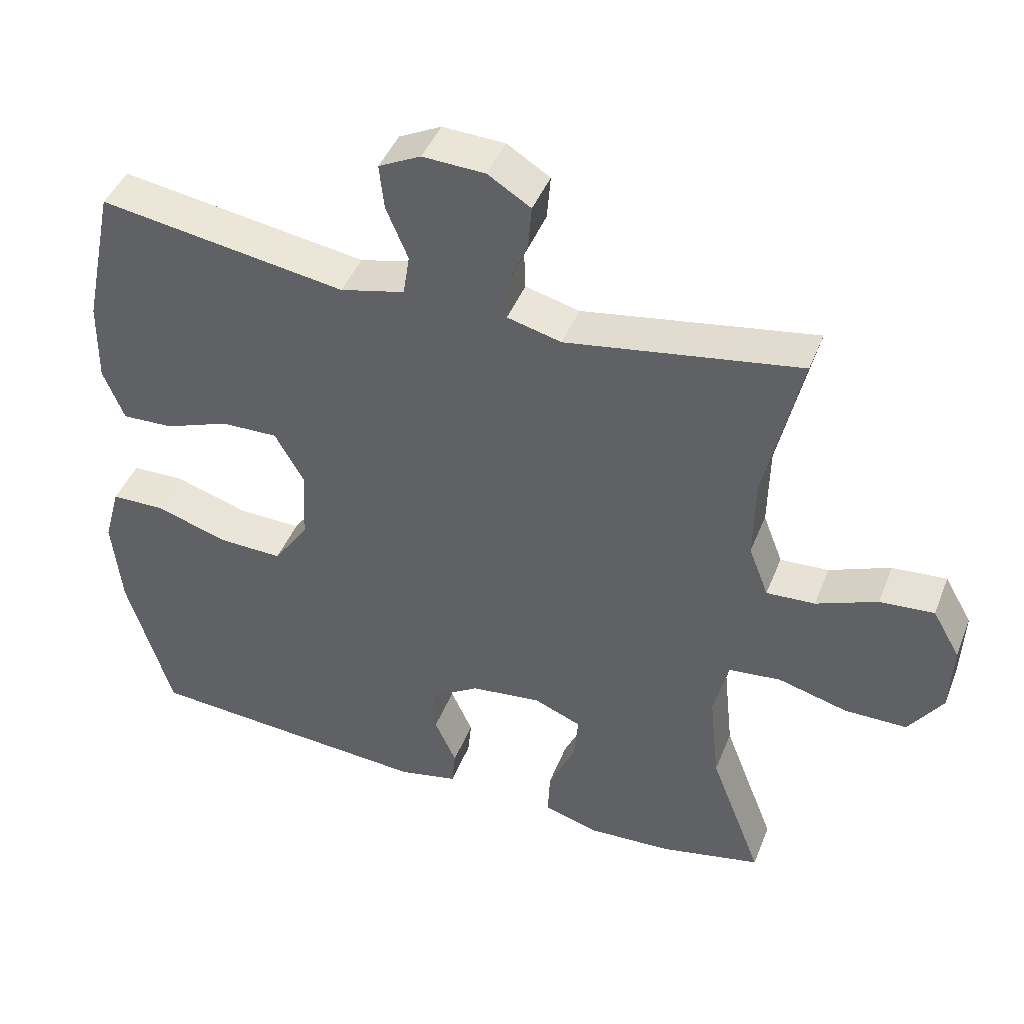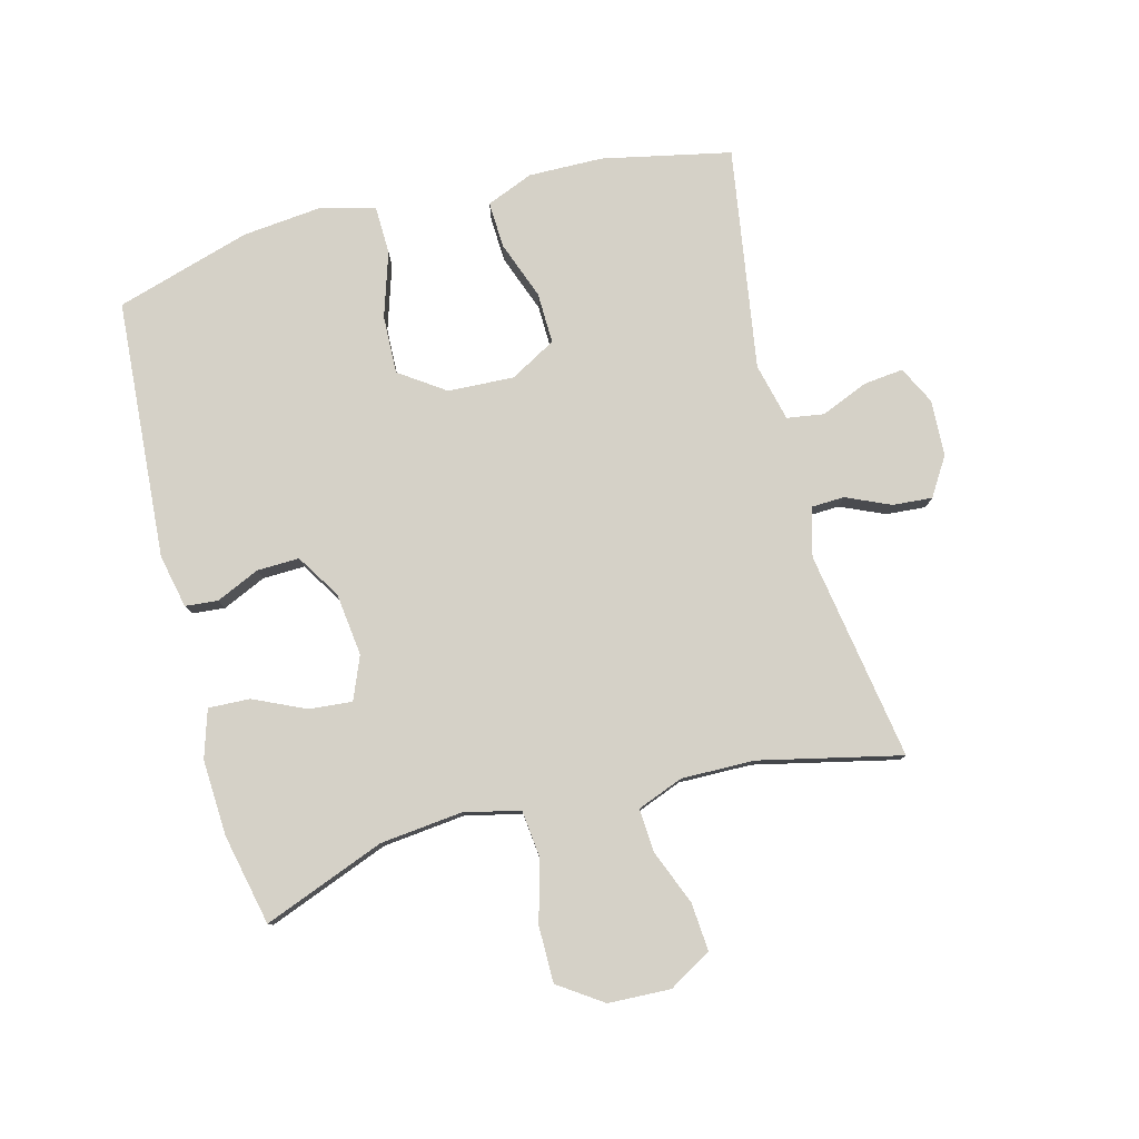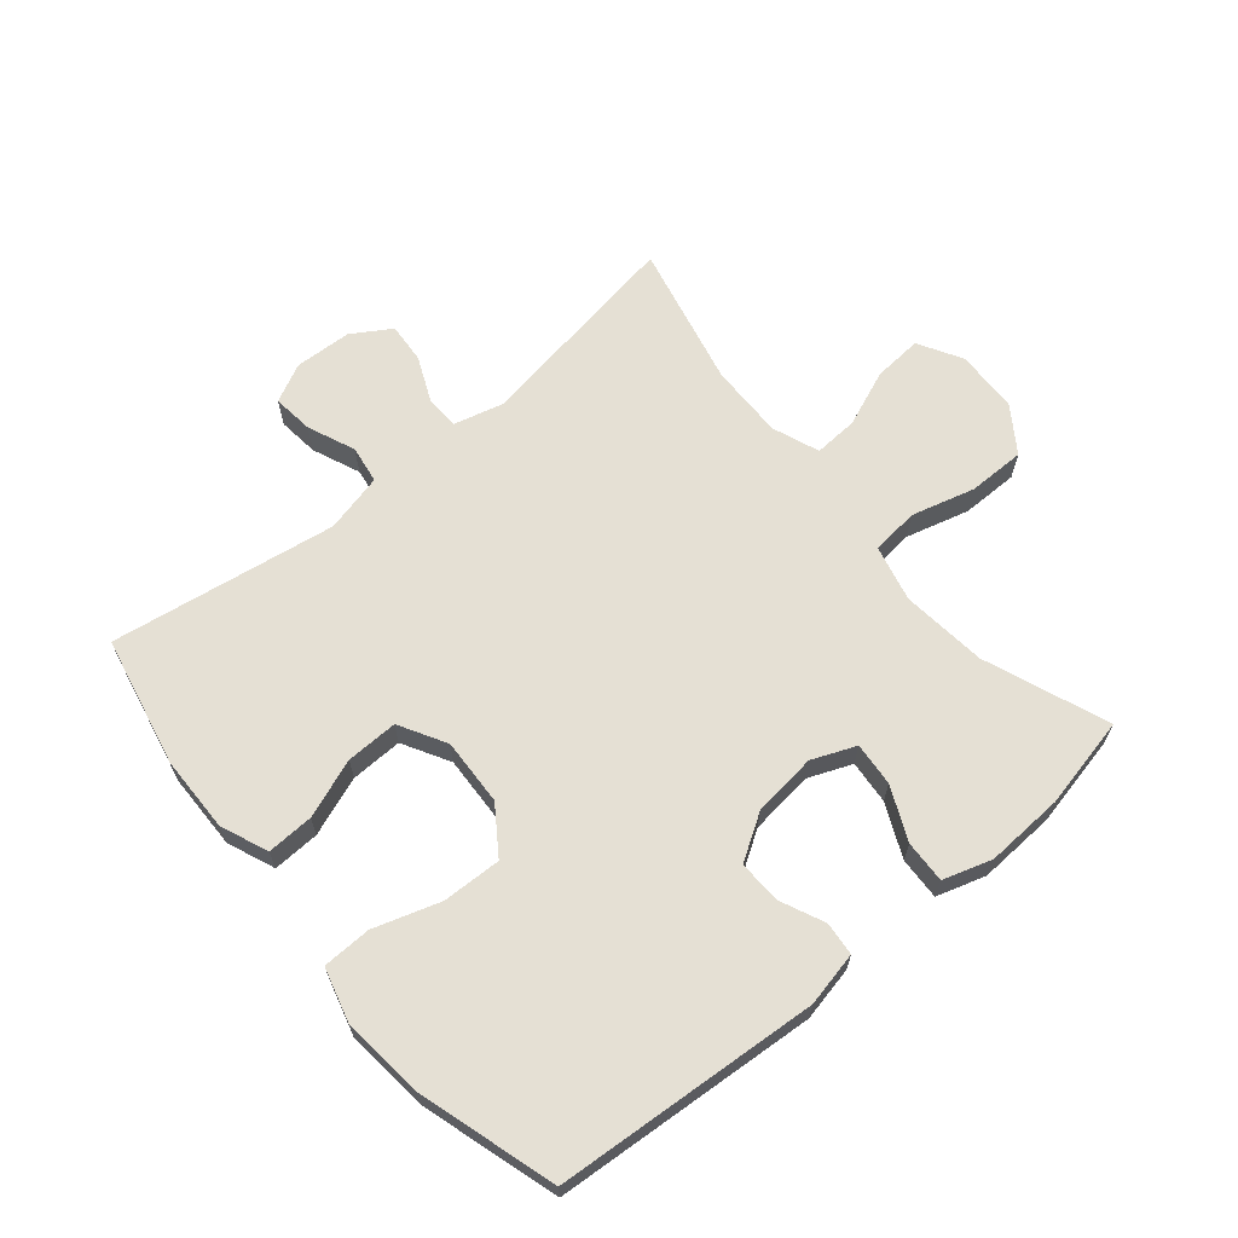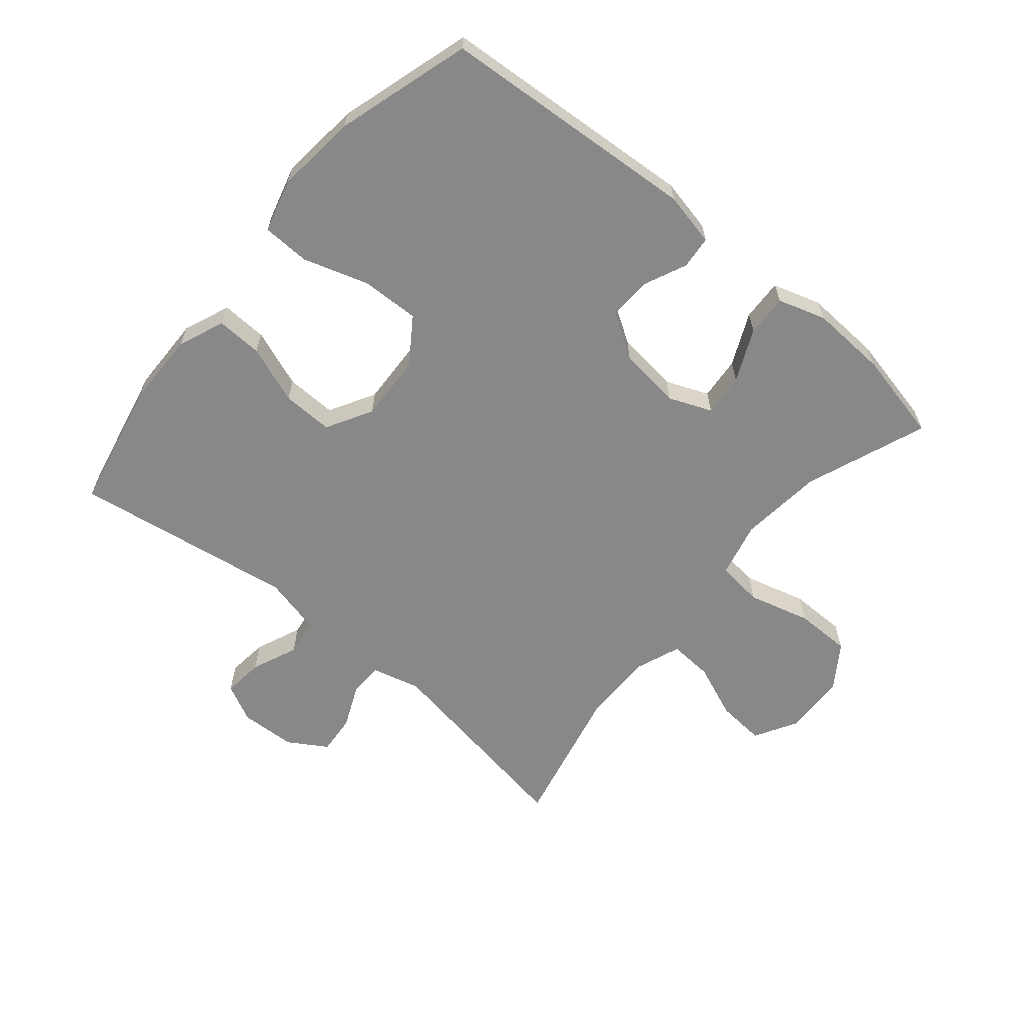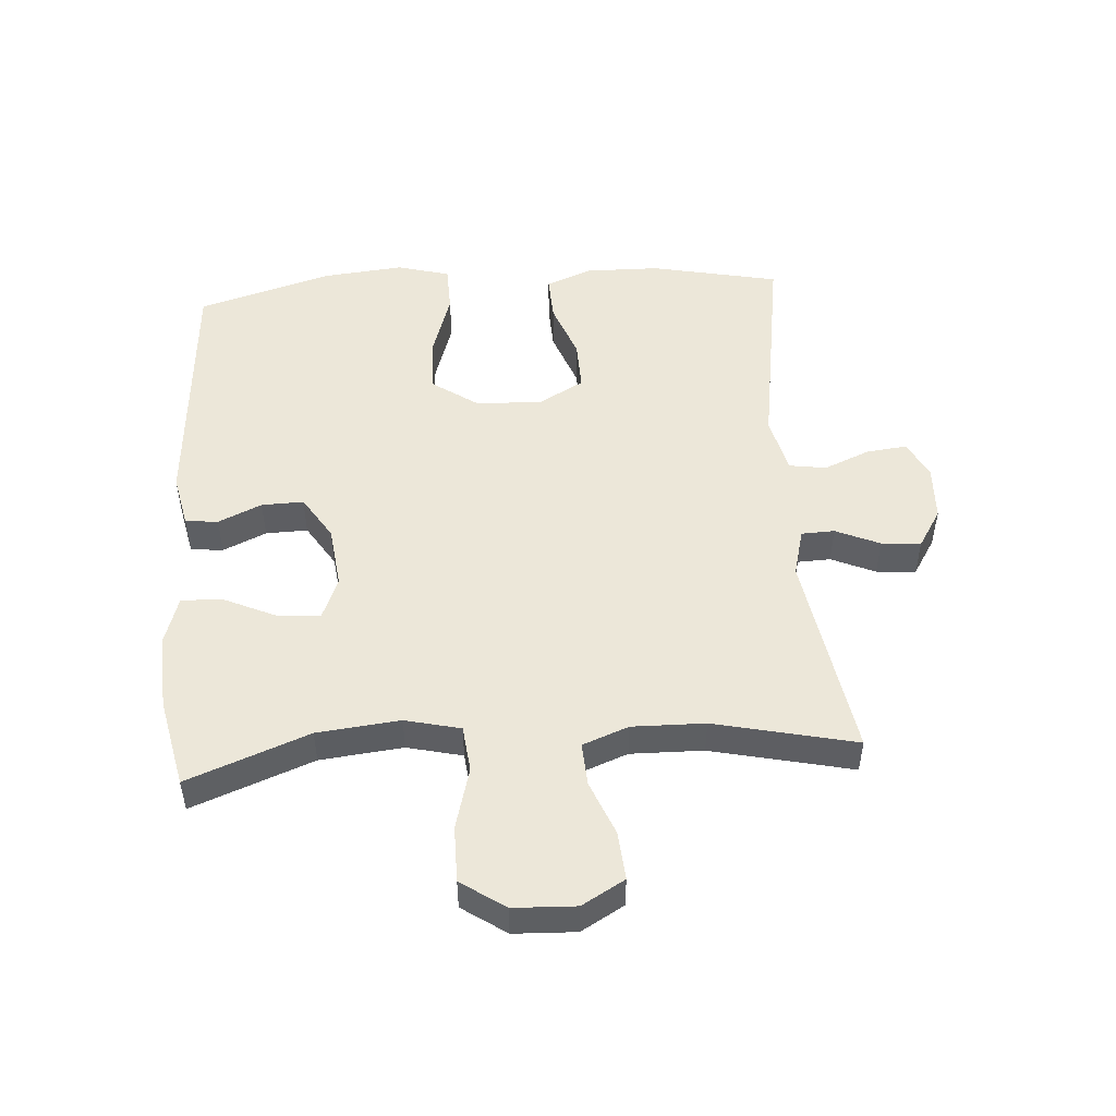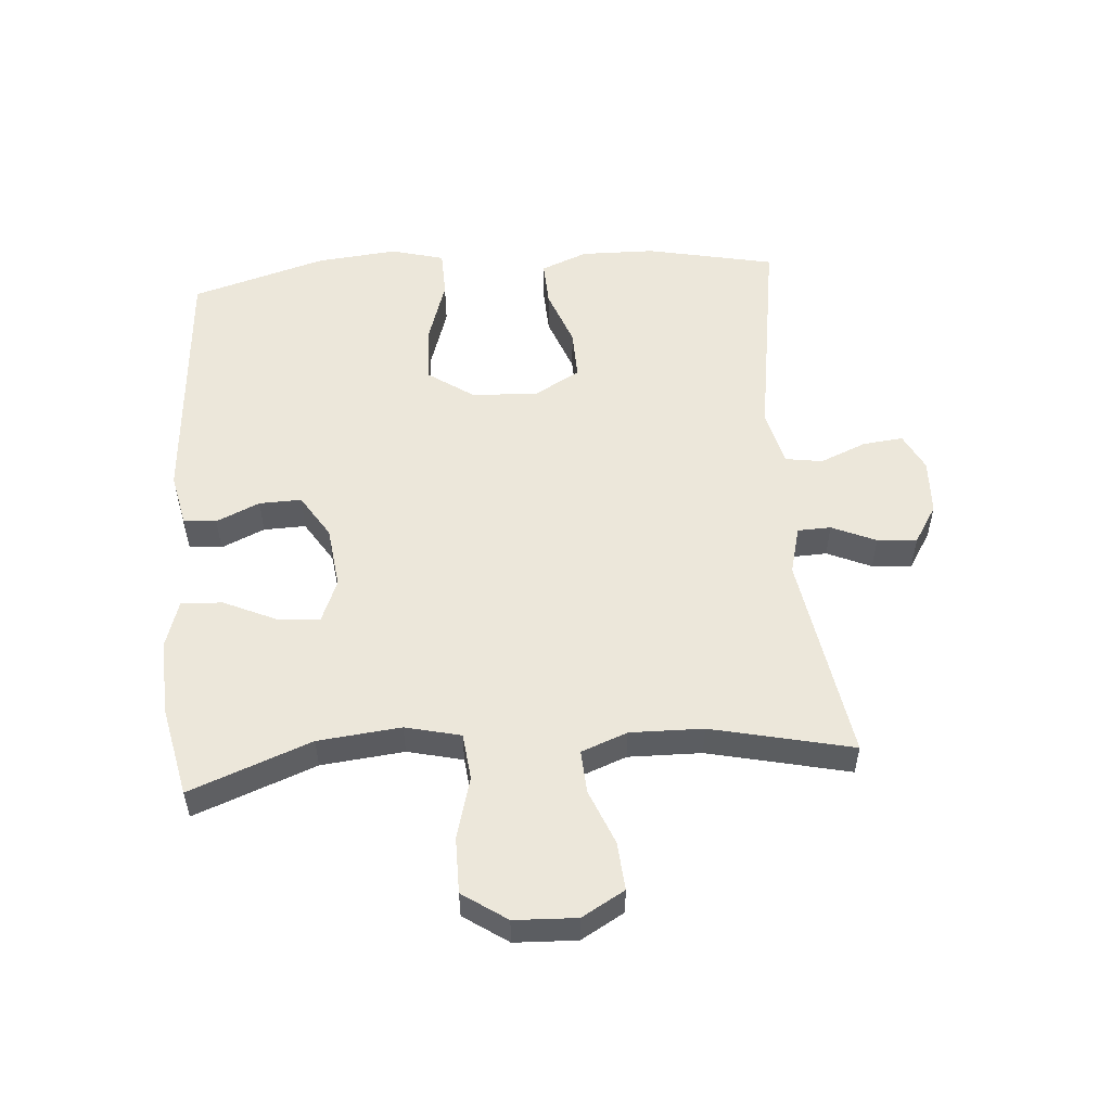
<metadata>
{"format":"obj","ext":"obj","renderer":"f3d","projection":"perspective","resolution":1024,"background":"white","views":[{"elev":43.6,"azim":-159.3,"up":"+Z"},{"elev":79.6,"azim":-104.7,"up":"+Y"},{"elev":65.2,"azim":140.1,"up":"+Y"},{"elev":-62.8,"azim":140.0,"up":"+Y"},{"elev":49.9,"azim":-94.0,"up":"+Y"},{"elev":53.5,"azim":-94.4,"up":"+Y"}]}
</metadata>
<code>
v -0.5 0.07 0.5
v -0.168 0.07 0.446
v -0.091 0.07 0.466
v -0.089 0.07 0.519
v -0.12 0.07 0.589
v -0.125 0.07 0.652
v -0.064 0.07 0.69
v 0.025 0.07 0.694
v 0.085 0.07 0.664
v 0.078 0.07 0.6
v 0.047 0.07 0.526
v 0.056 0.07 0.467
v 0.148 0.07 0.445
v 0.5 0.07 0.5
v 0.543 0.07 0.296
v 0.545 0.07 0.178
v 0.515 0.07 0.104
v 0.442 0.07 0.107
v 0.35 0.07 0.141
v 0.269 0.07 0.143
v 0.228 0.07 0.07
v 0.233 0.07 -0.035
v 0.283 0.07 -0.107
v 0.375 0.07 -0.104
v 0.478 0.07 -0.071
v 0.554 0.07 -0.073
v 0.577 0.07 -0.157
v 0.564 0.07 -0.286
v 0.5 0.07 -0.5
v 0.089 0.07 -0.53
v 0.004 0.07 -0.512
v -0.001 0.07 -0.46
v 0.03 0.07 -0.391
v 0.032 0.07 -0.324
v -0.038 0.07 -0.28
v -0.138 0.07 -0.268
v -0.206 0.07 -0.296
v -0.2 0.07 -0.364
v -0.162 0.07 -0.447
v -0.159 0.07 -0.513
v -0.235 0.07 -0.537
v -0.356 0.07 -0.531
v -0.5 0.07 -0.5
v -0.426 0.07 -0.307
v -0.412 0.07 -0.175
v -0.433 0.07 -0.087
v -0.507 0.07 -0.079
v -0.606 0.07 -0.106
v -0.695 0.07 -0.106
v -0.743 0.07 -0.036
v -0.747 0.07 0.063
v -0.708 0.07 0.131
v -0.631 0.07 0.125
v -0.544 0.07 0.09
v -0.475 0.07 0.086
v -0.447 0.07 0.159
v -0.449 0.07 0.275
v -0.5 0 0.5
v -0.168 0 0.446
v -0.091 0 0.466
v -0.089 0 0.519
v -0.12 0 0.589
v -0.125 0 0.652
v -0.064 0 0.69
v 0.025 0 0.694
v 0.085 0 0.664
v 0.078 0 0.6
v 0.047 0 0.526
v 0.056 0 0.467
v 0.148 0 0.445
v 0.5 0 0.5
v 0.543 0 0.296
v 0.545 0 0.178
v 0.515 0 0.104
v 0.442 0 0.107
v 0.35 0 0.141
v 0.269 0 0.143
v 0.228 0 0.07
v 0.233 0 -0.035
v 0.283 0 -0.107
v 0.375 0 -0.104
v 0.478 0 -0.071
v 0.554 0 -0.073
v 0.577 0 -0.157
v 0.564 0 -0.286
v 0.5 0 -0.5
v 0.089 0 -0.53
v 0.004 0 -0.512
v -0.001 0 -0.46
v 0.03 0 -0.391
v 0.032 0 -0.324
v -0.038 0 -0.28
v -0.138 0 -0.268
v -0.206 0 -0.296
v -0.2 0 -0.364
v -0.162 0 -0.447
v -0.159 0 -0.513
v -0.235 0 -0.537
v -0.356 0 -0.531
v -0.5 0 -0.5
v -0.426 0 -0.307
v -0.412 0 -0.175
v -0.433 0 -0.087
v -0.507 0 -0.079
v -0.606 0 -0.106
v -0.695 0 -0.106
v -0.743 0 -0.036
v -0.747 0 0.063
v -0.708 0 0.131
v -0.631 0 0.125
v -0.544 0 0.09
v -0.475 0 0.086
v -0.447 0 0.159
v -0.449 0 0.275
f 52 53 54
f 51 52 54
f 50 51 54
f 49 50 54
f 48 49 54
f 47 48 54
f 46 47 54 55
f 42 43 44
f 41 42 44
f 40 41 44
f 39 40 44
f 38 39 44
f 37 38 44 45
f 36 37 45 46
f 31 32 33
f 30 31 33
f 29 30 33
f 28 29 33
f 27 28 33
f 26 27 33
f 25 26 33
f 24 25 33
f 23 24 33 34
f 22 23 34 35
f 17 18 19
f 16 17 19
f 15 16 19
f 14 15 19
f 13 14 19
f 12 13 19 20
f 9 10 11
f 8 9 11
f 7 8 11
f 6 7 11
f 5 6 11
f 4 5 11
f 3 4 11 12
f 12 20 21
f 3 12 21
f 2 3 21
f 46 55 56
f 36 46 56
f 35 36 56
f 22 35 56
f 21 22 56
f 2 21 56
f 2 56 57
f 1 2 57
f 111 110 109
f 111 109 108
f 111 108 107
f 111 107 106
f 111 106 105
f 111 105 104
f 112 111 104 103
f 101 100 99
f 101 99 98
f 101 98 97
f 101 97 96
f 101 96 95
f 102 101 95 94
f 103 102 94 93
f 90 89 88
f 90 88 87
f 90 87 86
f 90 86 85
f 90 85 84
f 90 84 83
f 90 83 82
f 90 82 81
f 91 90 81 80
f 92 91 80 79
f 76 75 74
f 76 74 73
f 76 73 72
f 76 72 71
f 76 71 70
f 77 76 70 69
f 68 67 66
f 68 66 65
f 68 65 64
f 68 64 63
f 68 63 62
f 68 62 61
f 69 68 61 60
f 78 77 69
f 78 69 60
f 78 60 59
f 113 112 103
f 113 103 93
f 113 93 92
f 113 92 79
f 113 79 78
f 113 78 59
f 114 113 59
f 114 59 58
f 1 58 59 2
f 2 59 60 3
f 3 60 61 4
f 4 61 62 5
f 5 62 63 6
f 6 63 64 7
f 7 64 65 8
f 8 65 66 9
f 9 66 67 10
f 10 67 68 11
f 11 68 69 12
f 12 69 70 13
f 13 70 71 14
f 14 71 72 15
f 15 72 73 16
f 16 73 74 17
f 17 74 75 18
f 18 75 76 19
f 19 76 77 20
f 20 77 78 21
f 21 78 79 22
f 22 79 80 23
f 23 80 81 24
f 24 81 82 25
f 25 82 83 26
f 26 83 84 27
f 27 84 85 28
f 28 85 86 29
f 29 86 87 30
f 30 87 88 31
f 31 88 89 32
f 32 89 90 33
f 33 90 91 34
f 34 91 92 35
f 35 92 93 36
f 36 93 94 37
f 37 94 95 38
f 38 95 96 39
f 39 96 97 40
f 40 97 98 41
f 41 98 99 42
f 42 99 100 43
f 43 100 101 44
f 44 101 102 45
f 45 102 103 46
f 46 103 104 47
f 47 104 105 48
f 48 105 106 49
f 49 106 107 50
f 50 107 108 51
f 51 108 109 52
f 52 109 110 53
f 53 110 111 54
f 54 111 112 55
f 55 112 113 56
f 56 113 114 57
f 57 114 58 1

</code>
